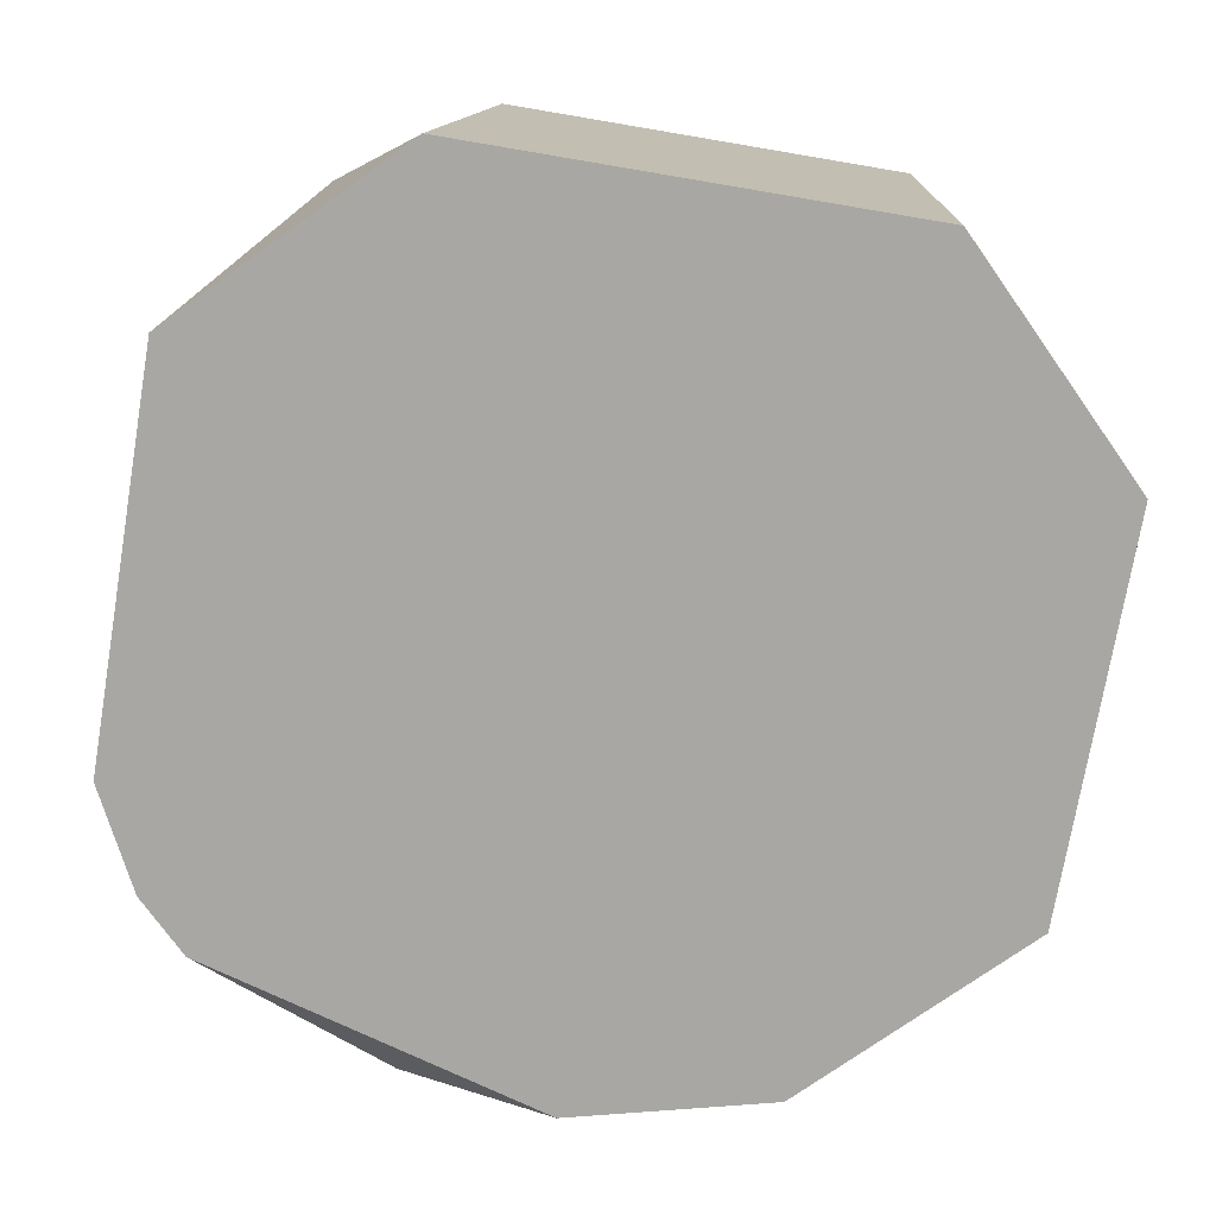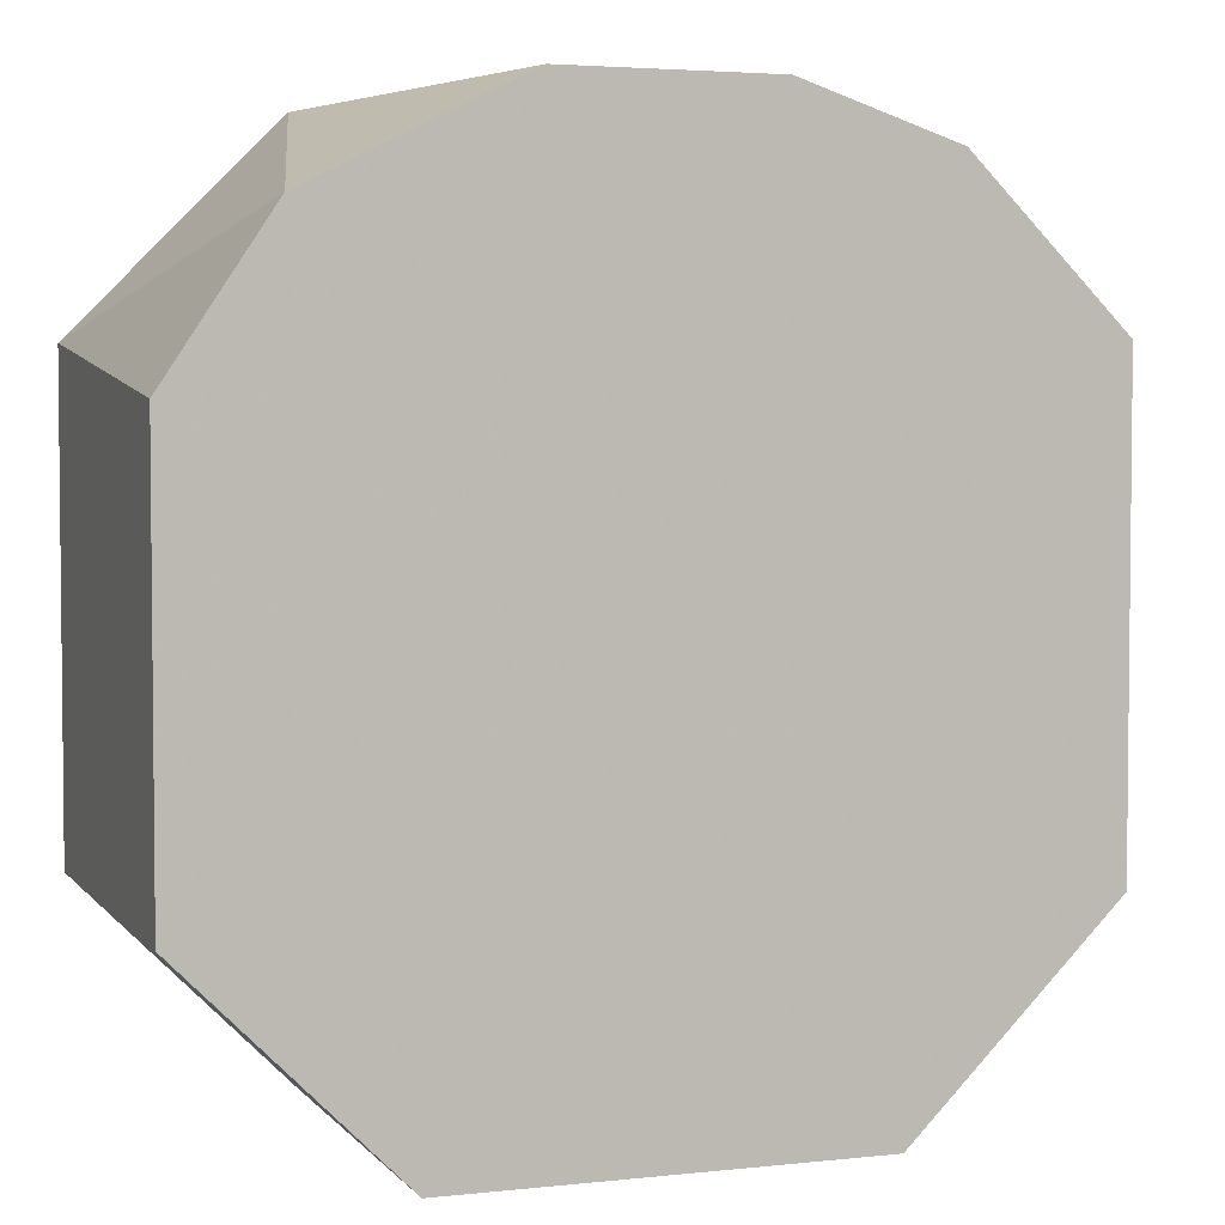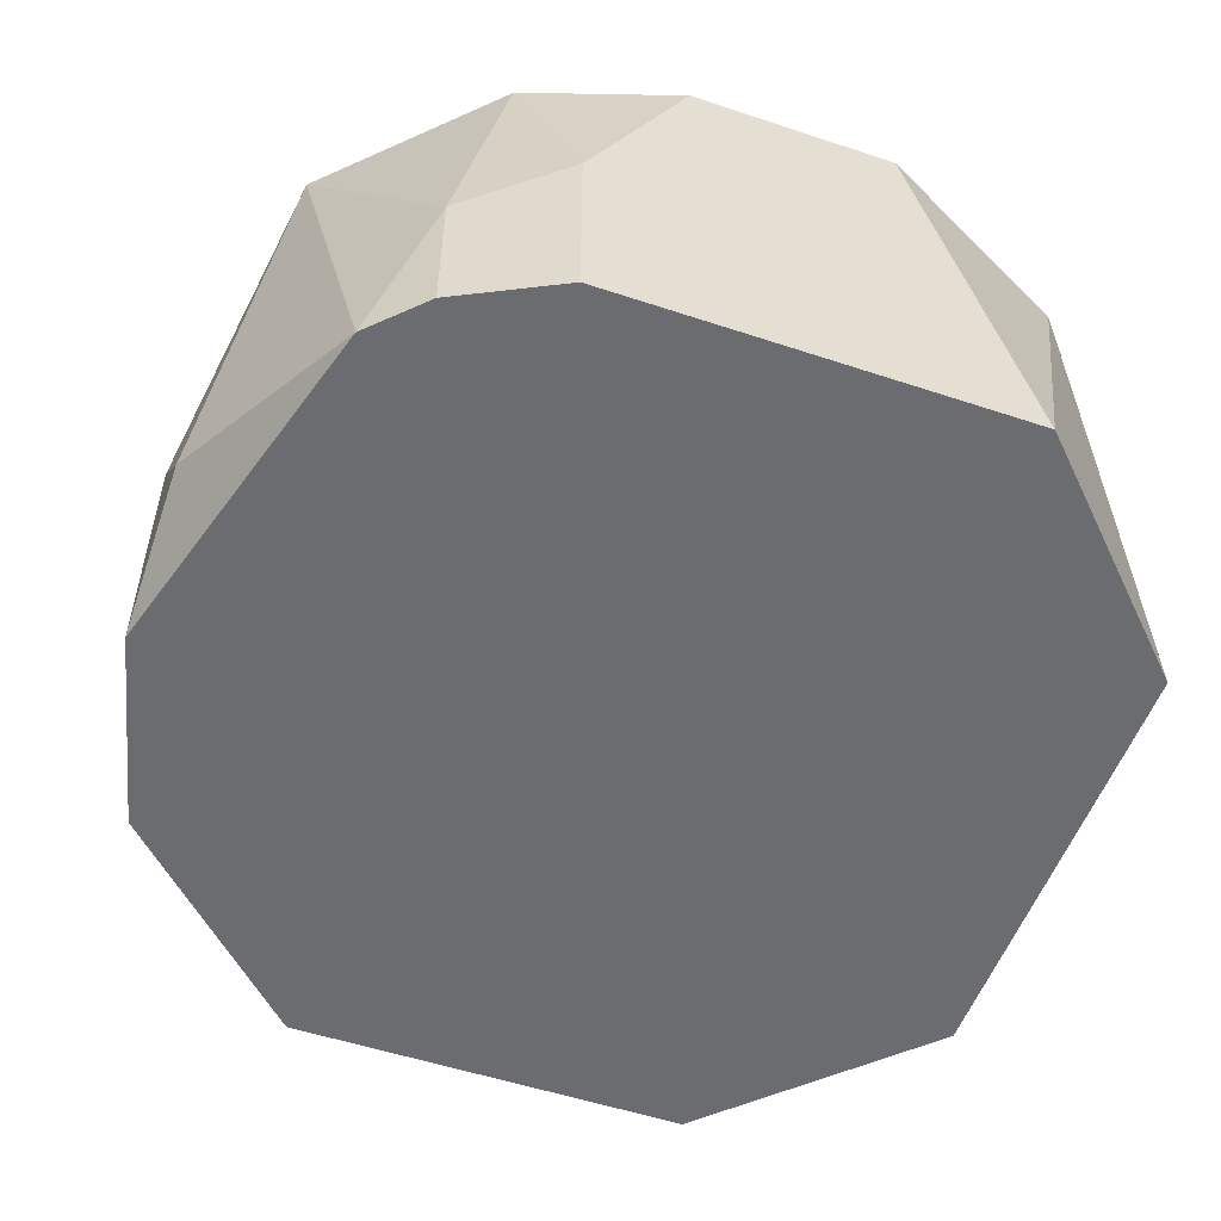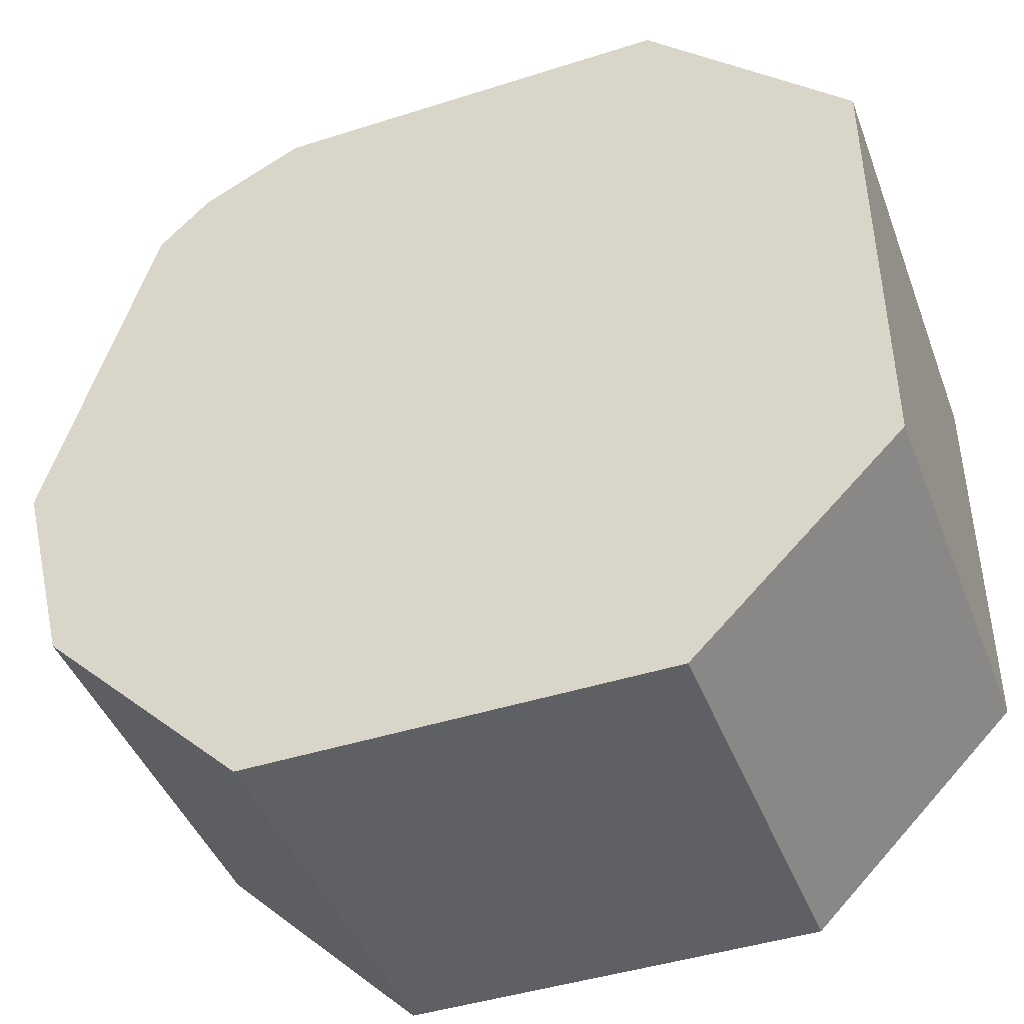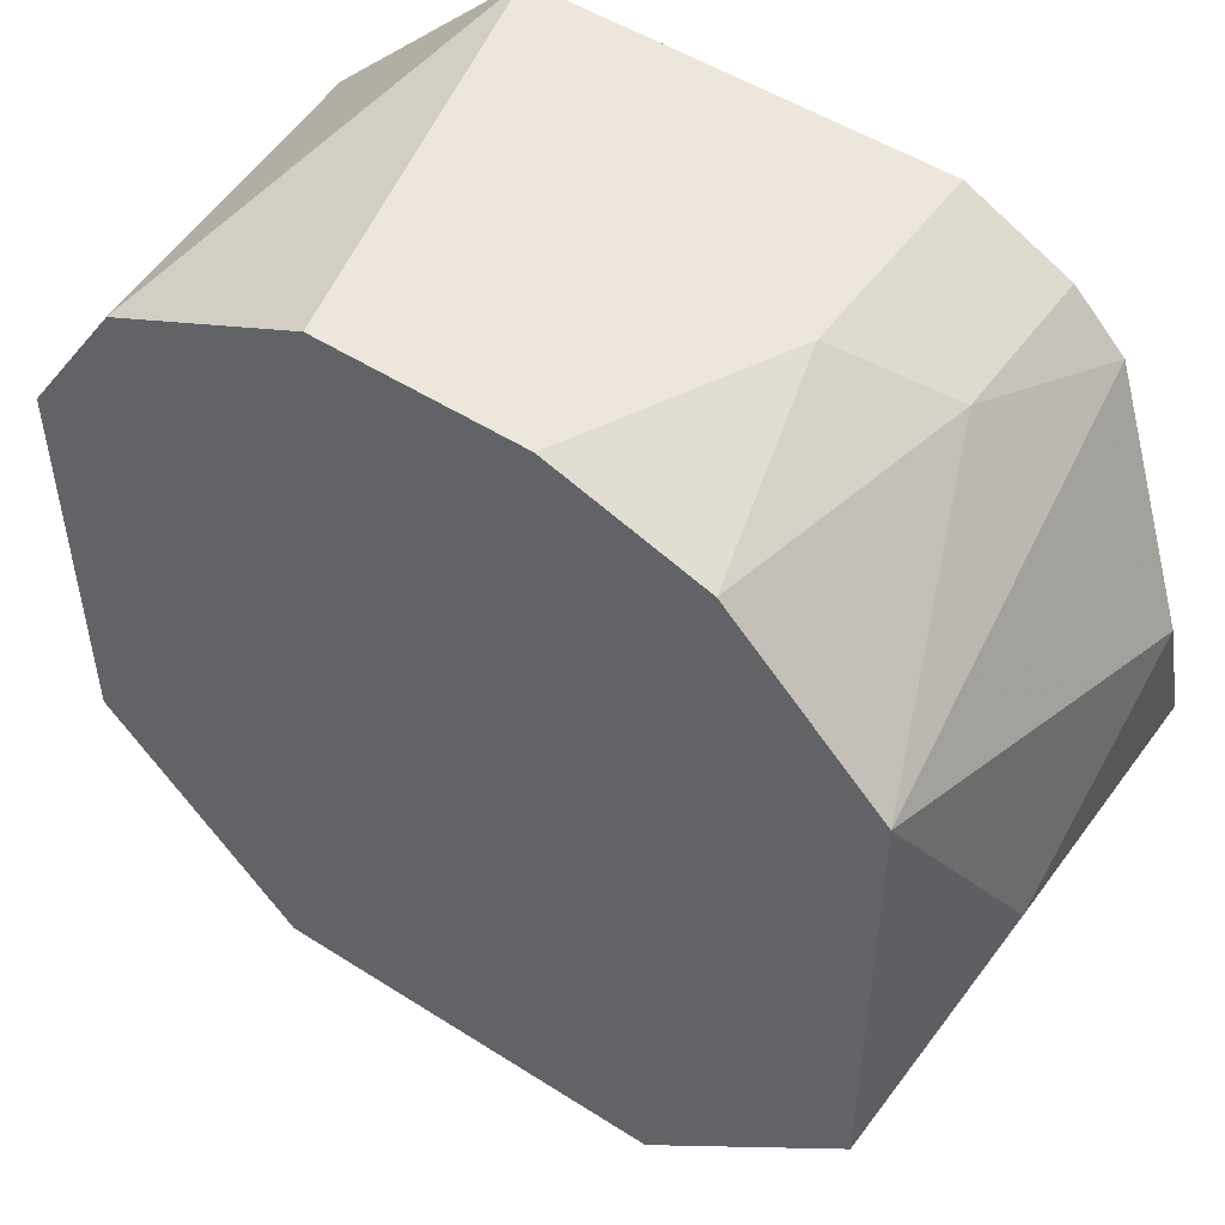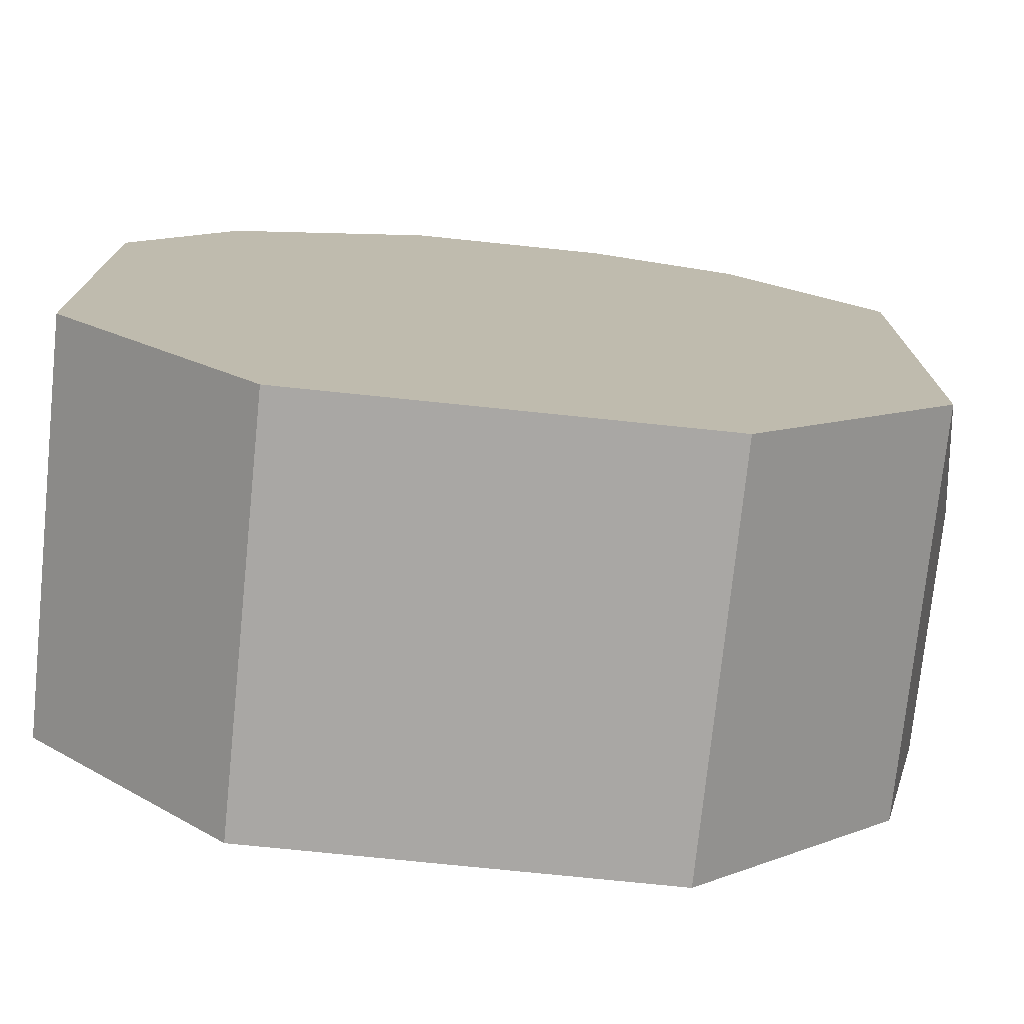
<metadata>
{"format":"obj","ext":"obj","renderer":"f3d","projection":"perspective","resolution":1024,"background":"white","views":[{"elev":-74.5,"azim":-99.6,"up":"+Z"},{"elev":3.7,"azim":-19.9,"up":"+Y"},{"elev":-53.7,"azim":160.5,"up":"+Z"},{"elev":-44.0,"azim":-159.5,"up":"+Y"},{"elev":50.8,"azim":34.9,"up":"+Y"},{"elev":-74.8,"azim":-5.9,"up":"+Y"}]}
</metadata>
<code>
v 0.01355 0.007264 0.1001
v 0.01355 0.007264 0.106
v 0.005748 0.009214 0.1157
v -0.005946 0.009214 0.1001
v -0.005946 -0.02393 0.1001
v -0.005946 -0.02393 0.1157
v -0.01375 0.001414 0.1001
v -0.01375 -0.000536 0.1157
v -0.01375 -0.01613 0.1001
v -0.01375 -0.01613 0.1157
v 0.0116 0.007264 0.1157
v 0.01745 0.001414 0.1157
v 0.01745 -0.01613 0.1001
v 0.01745 -0.01613 0.1157
v -0.002046 0.009214 0.1157
v 0.0194 -0.00833 0.1099
v 0.0194 -0.00833 0.1001
v 0.0194 -0.002487 0.1021
v 0.0155 0.005314 0.1001
v -0.009846 0.005314 0.1157
v 0.009651 0.009214 0.1079
v 0.009651 0.009214 0.1001
v 0.009651 -0.02393 0.1001
v 0.009651 -0.02393 0.1157
f 12 19 2
f 11 8 24
f 17 5 4
f 5 24 6
f 24 8 6
f 4 5 9
f 5 6 9
f 24 5 23
f 5 17 23
f 11 24 14
f 24 23 14
f 8 11 15
f 21 4 15
f 17 4 1
f 11 14 12
f 4 9 7
f 9 8 7
f 6 8 10
f 8 9 10
f 9 6 10
f 8 15 20
f 15 4 20
f 7 8 20
f 4 7 20
f 23 17 13
f 17 14 13
f 14 23 13
f 18 12 16
f 14 17 16
f 12 14 16
f 17 18 16
f 4 21 22
f 21 1 22
f 1 4 22
f 17 1 19
f 18 17 19
f 12 18 19
f 11 21 3
f 15 11 3
f 21 15 3
f 21 11 2
f 1 21 2
f 11 12 2
f 19 1 2

</code>
